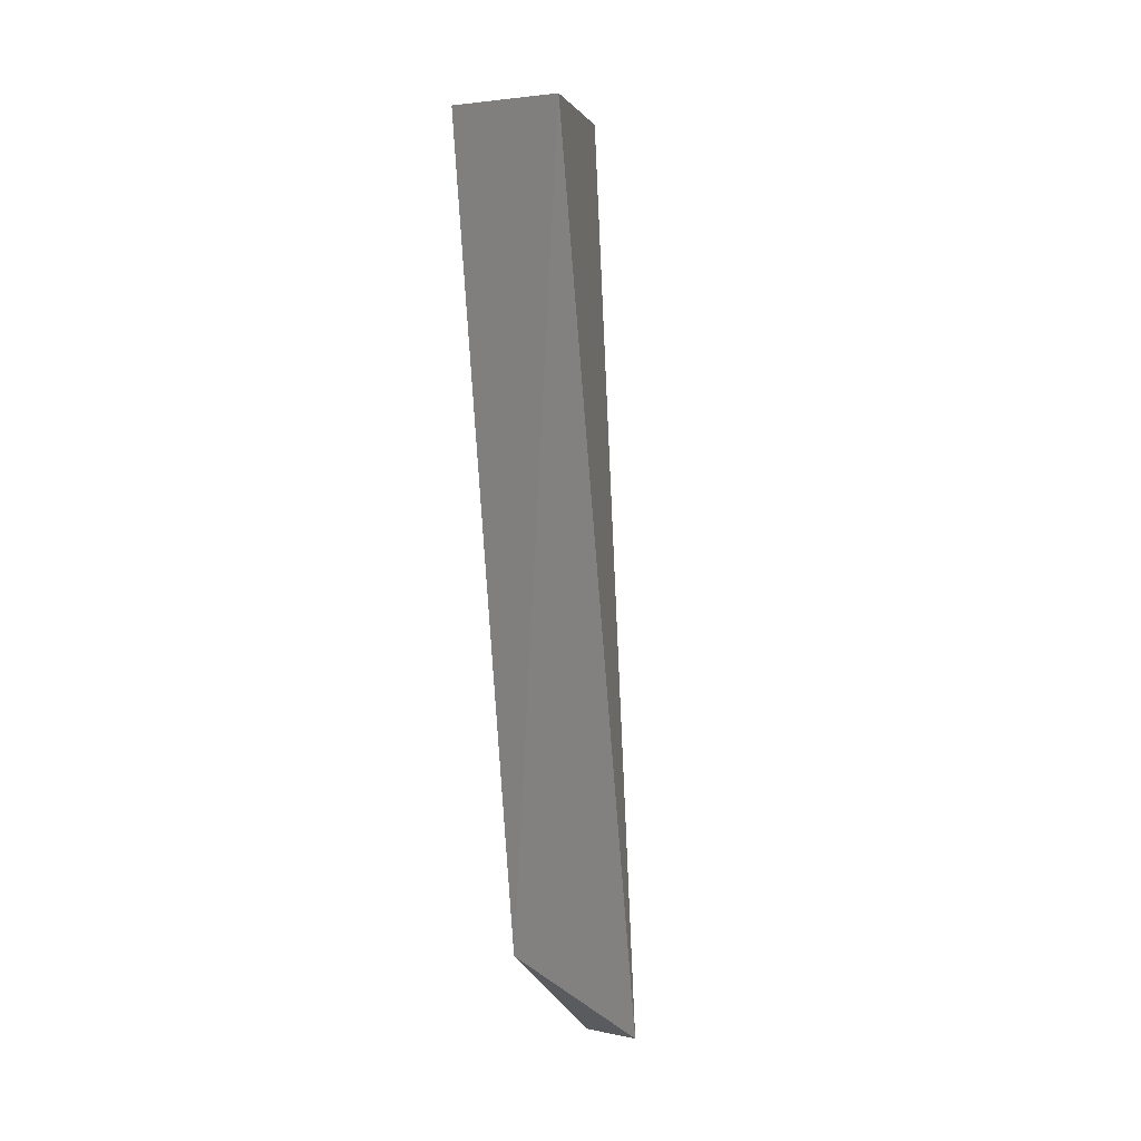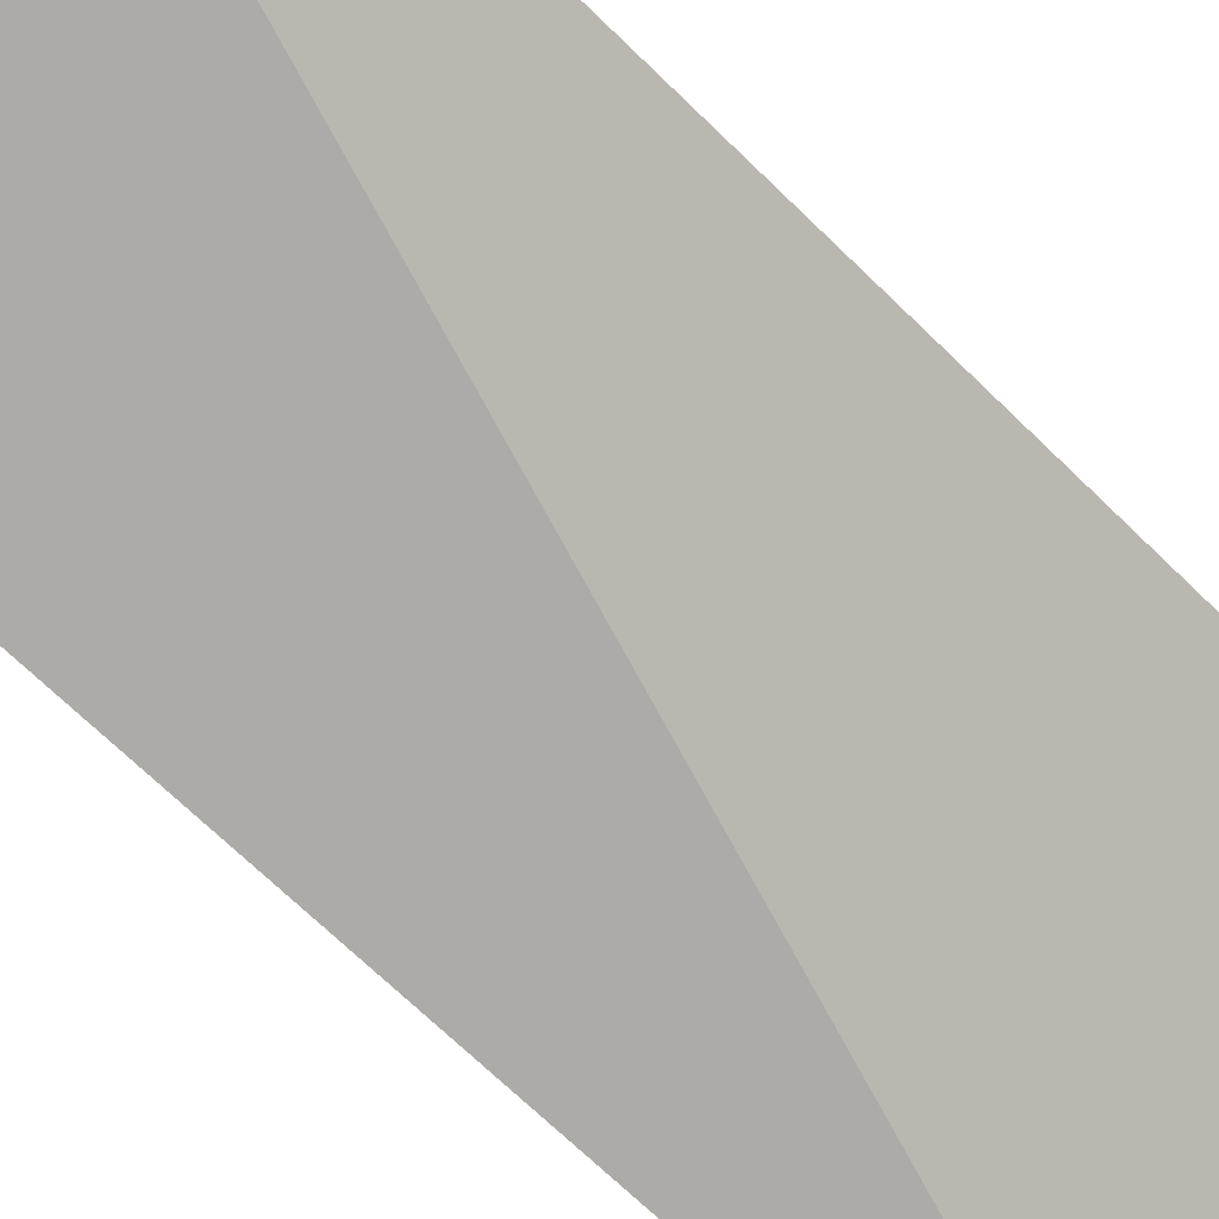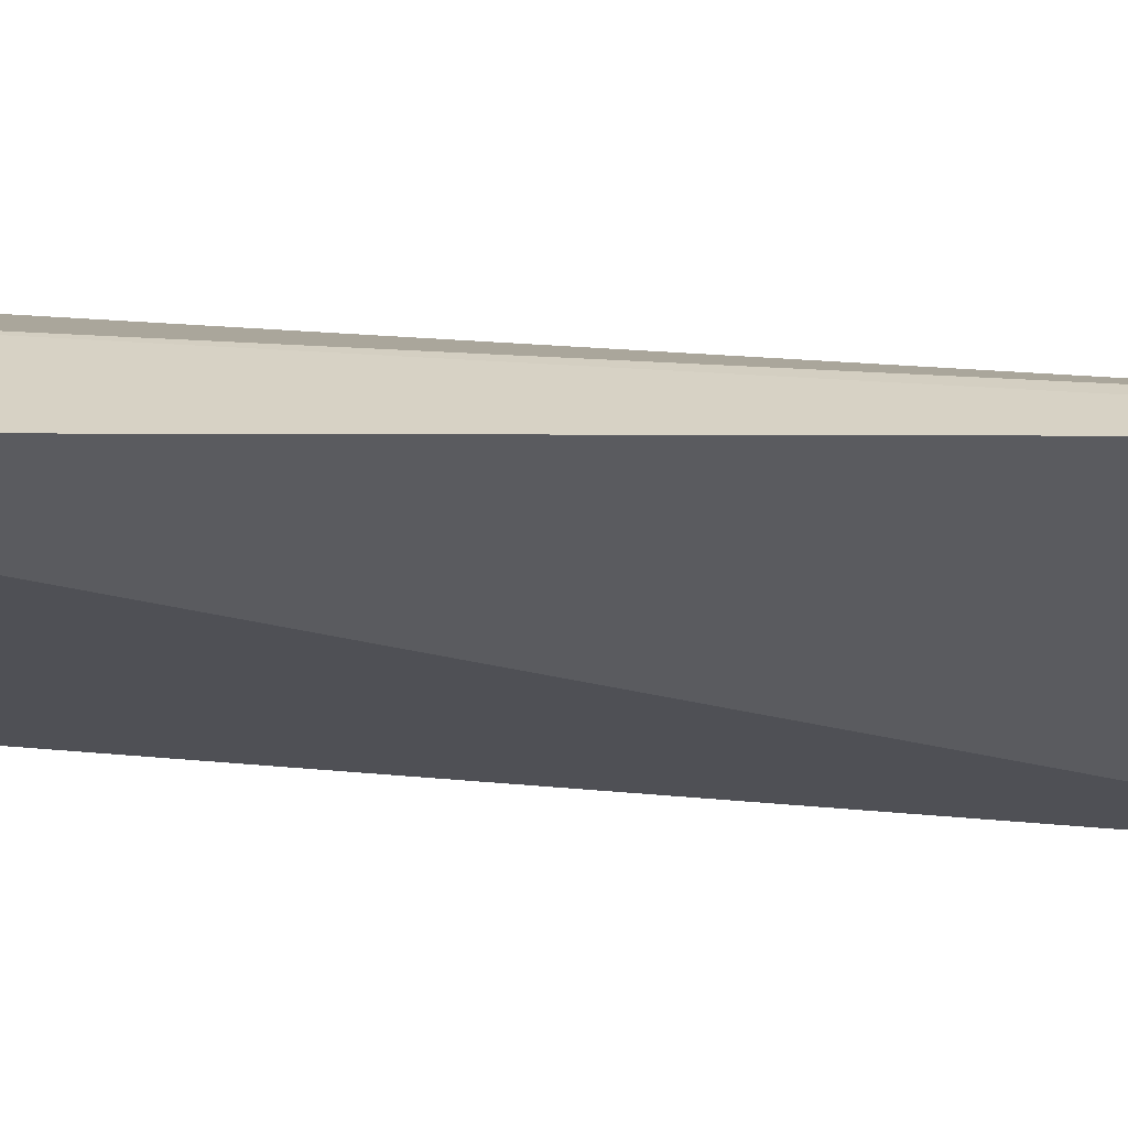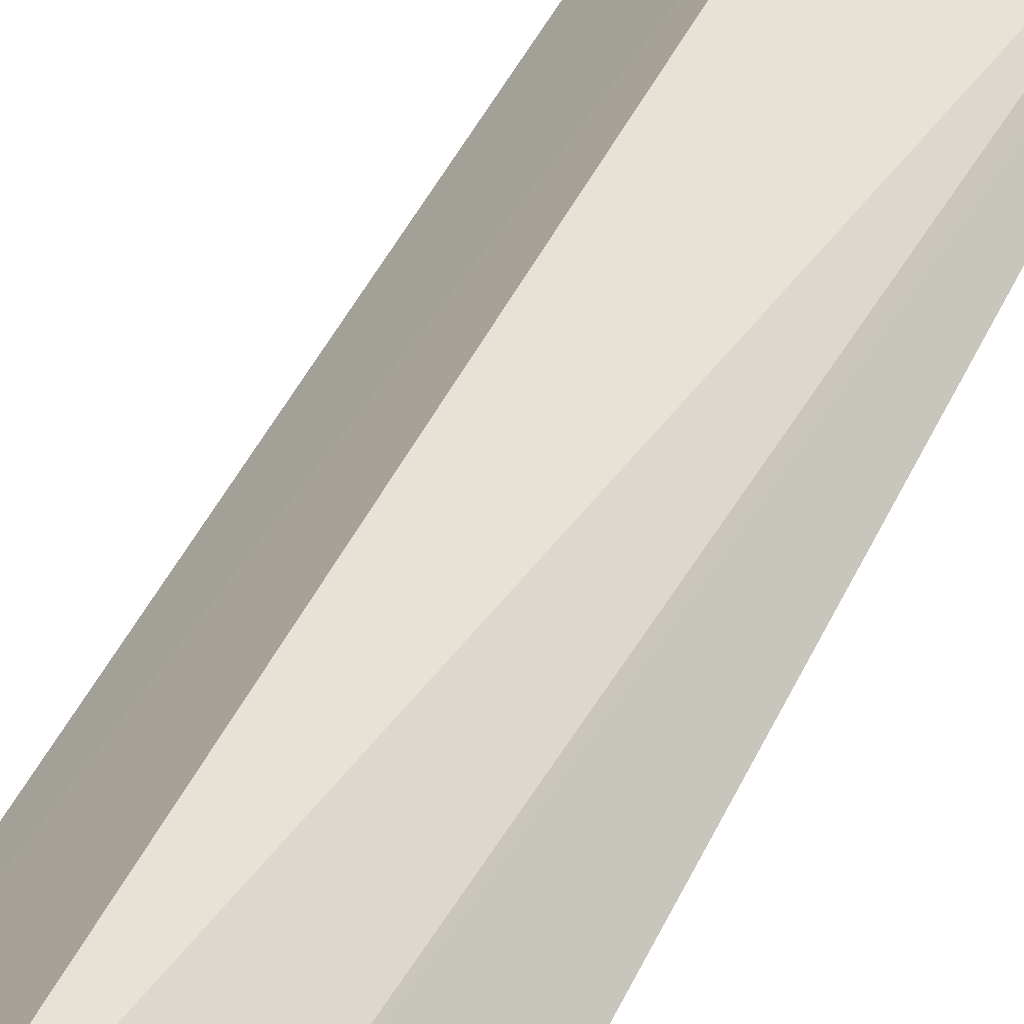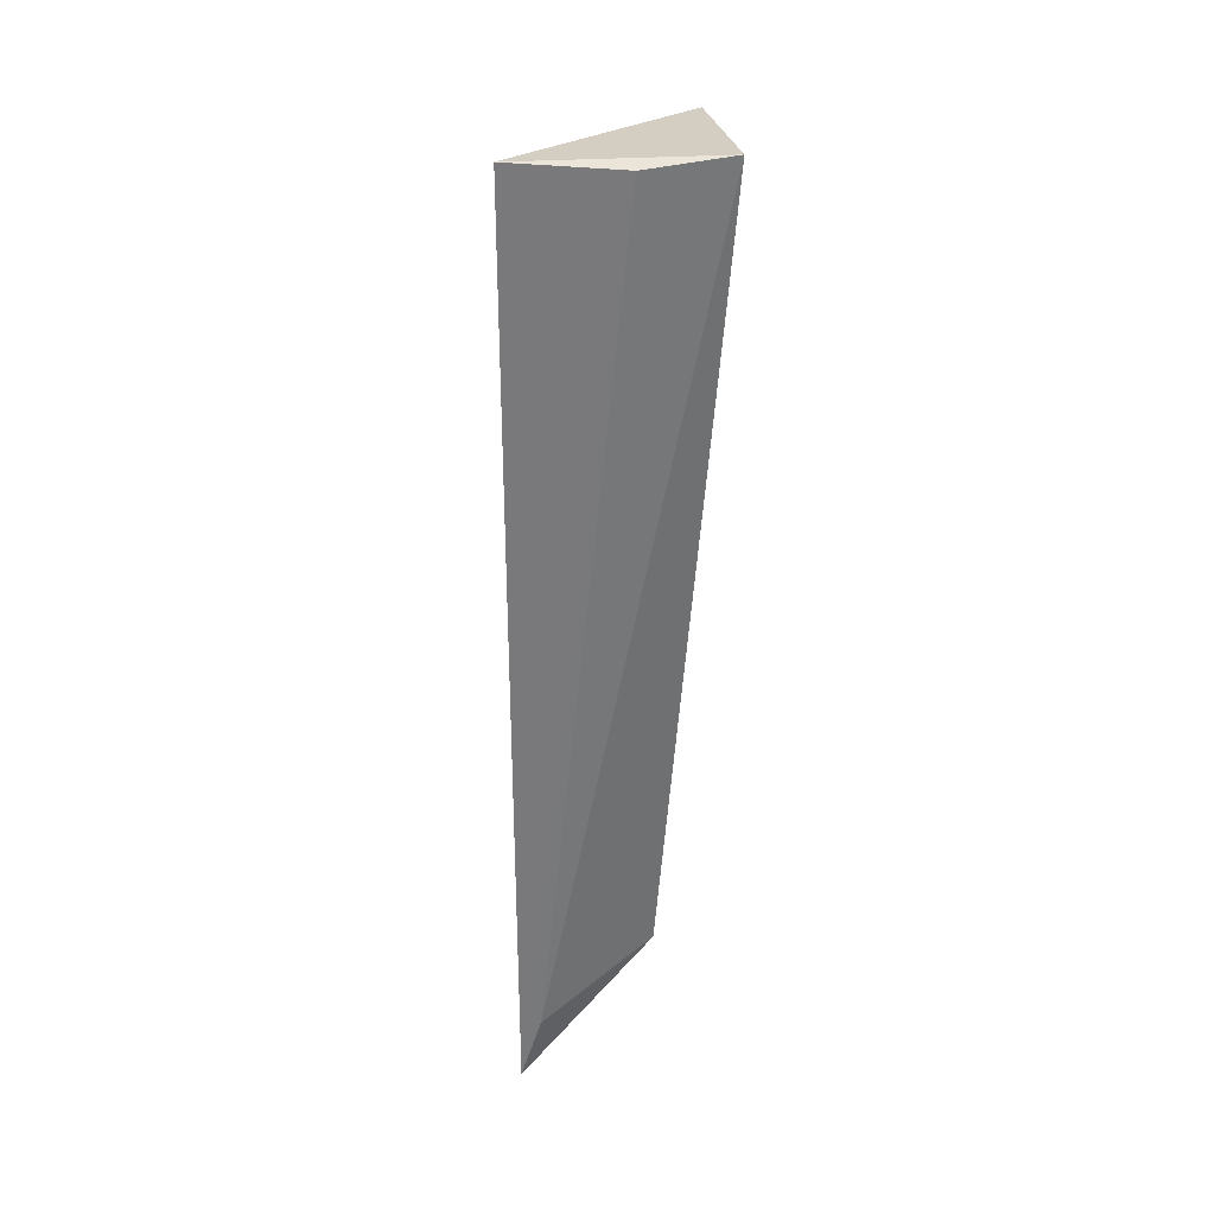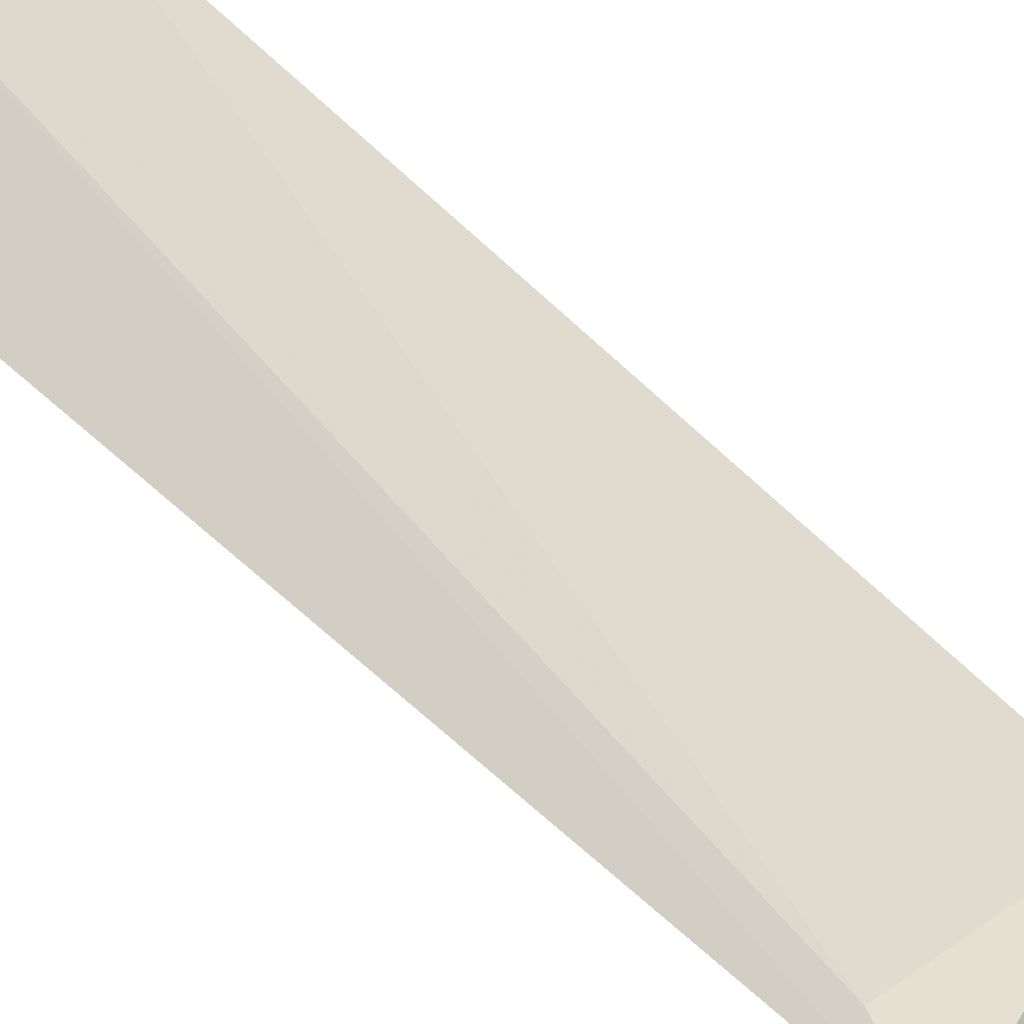
<metadata>
{"format":"obj","ext":"obj","renderer":"f3d","projection":"perspective","resolution":1024,"background":"white","views":[{"elev":-1.9,"azim":-68.4,"up":"+Z"},{"elev":-63.3,"azim":43.5,"up":"+Y"},{"elev":-5.1,"azim":81.2,"up":"+Y"},{"elev":66.9,"azim":27.5,"up":"+Y"},{"elev":33.6,"azim":139.6,"up":"+Z"},{"elev":29.8,"azim":147.0,"up":"+Y"}]}
</metadata>
<code>
v -0.1237 0.03733 0.01013
v -0.1245 0.03782 0.01001
v -0.1258 0.03622 0.002504
v -0.1237 0.03744 0.002107
v -0.125 0.03757 0.002938
v -0.1261 0.03673 0.009748
v -0.1253 0.03801 0.009976
v -0.1238 0.03753 0.002663
f 1 3 4
f 2 1 4
f 5 4 3
f 6 3 1
f 6 5 3
f 7 5 6
f 7 6 1
f 7 1 2
f 8 7 2
f 8 2 4
f 8 4 5
f 8 5 7

</code>
